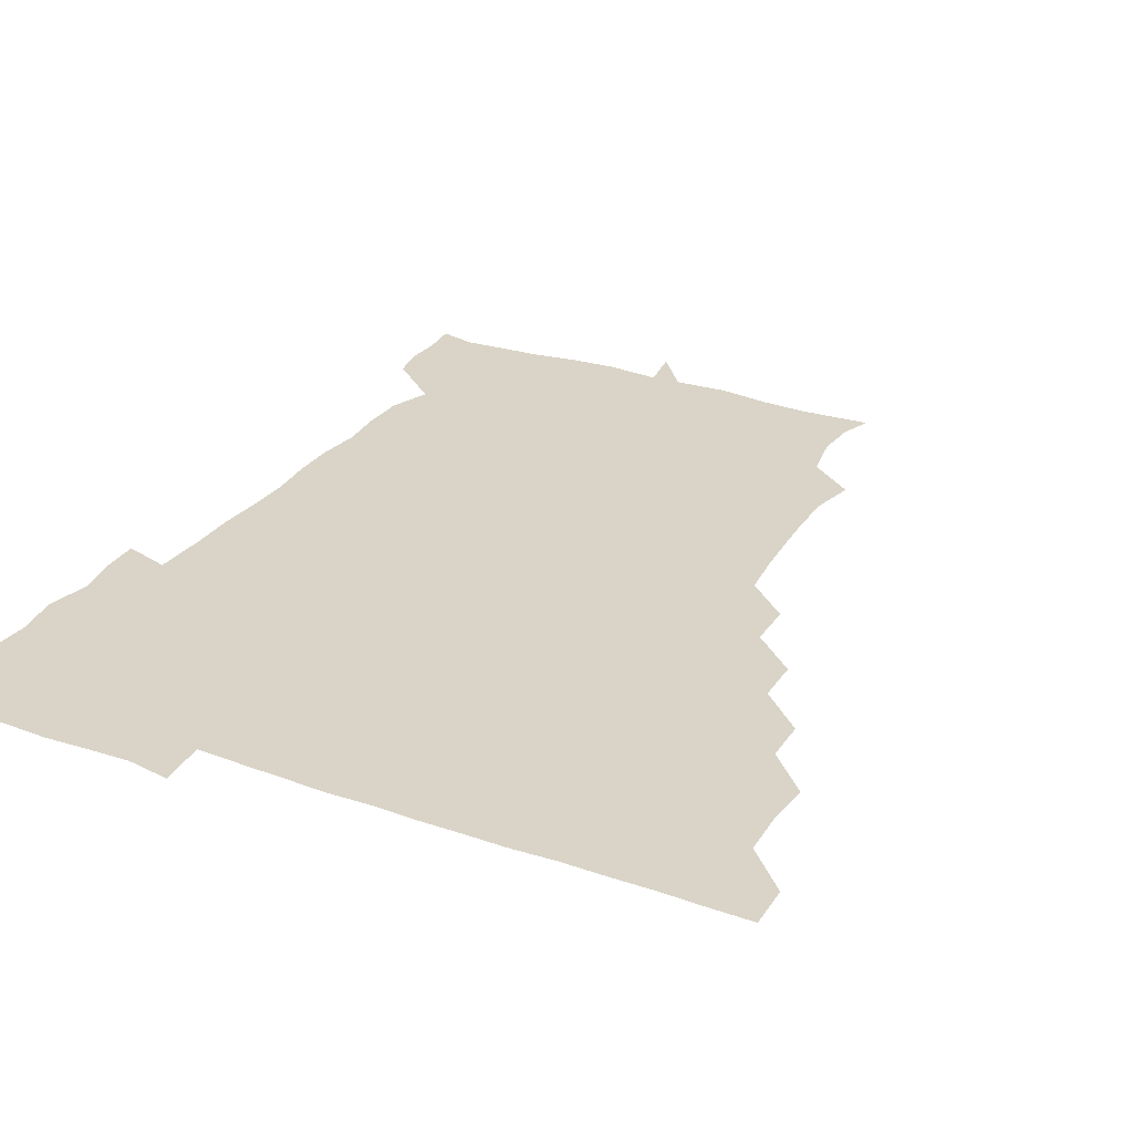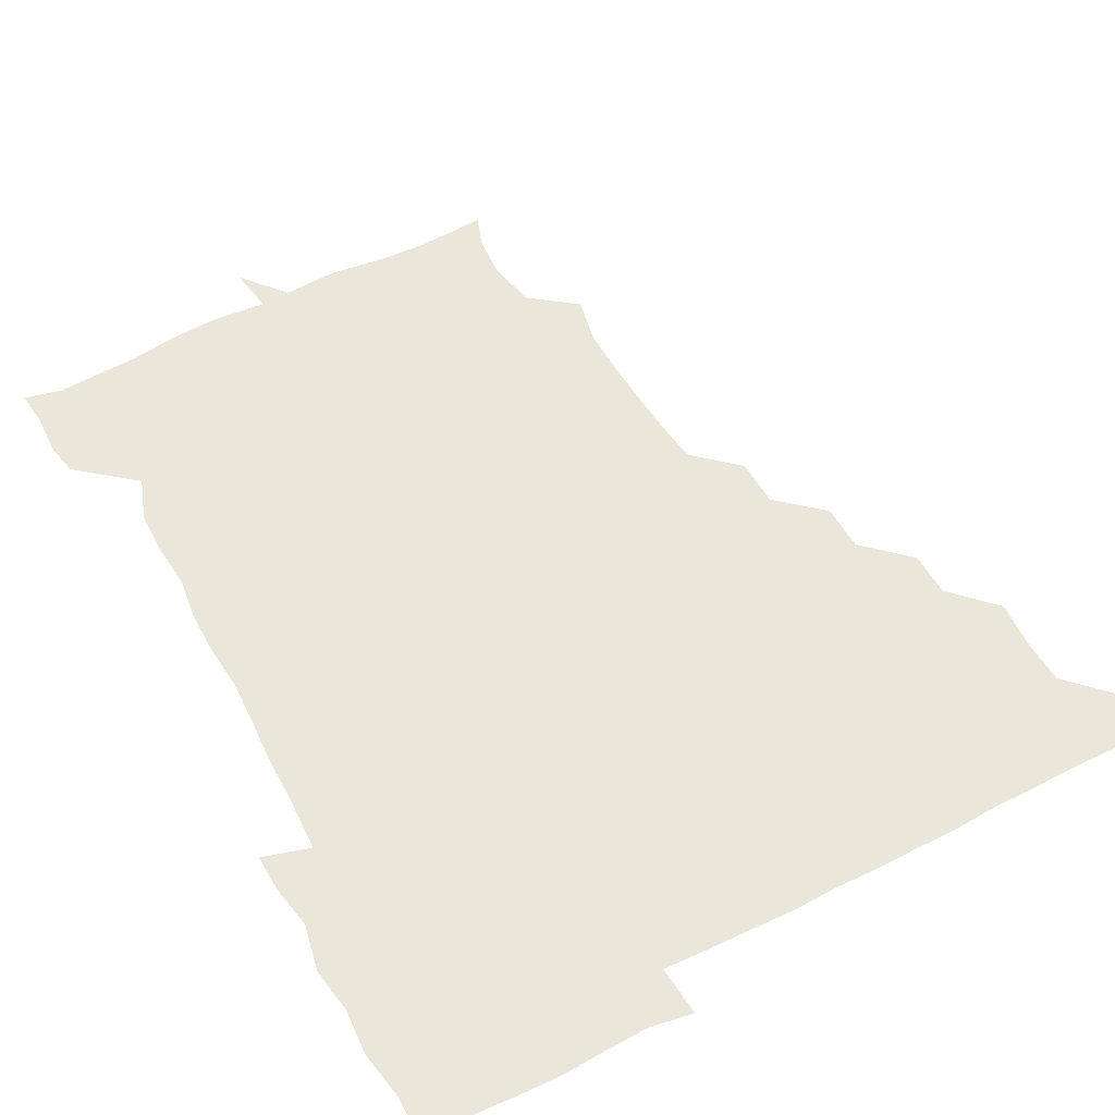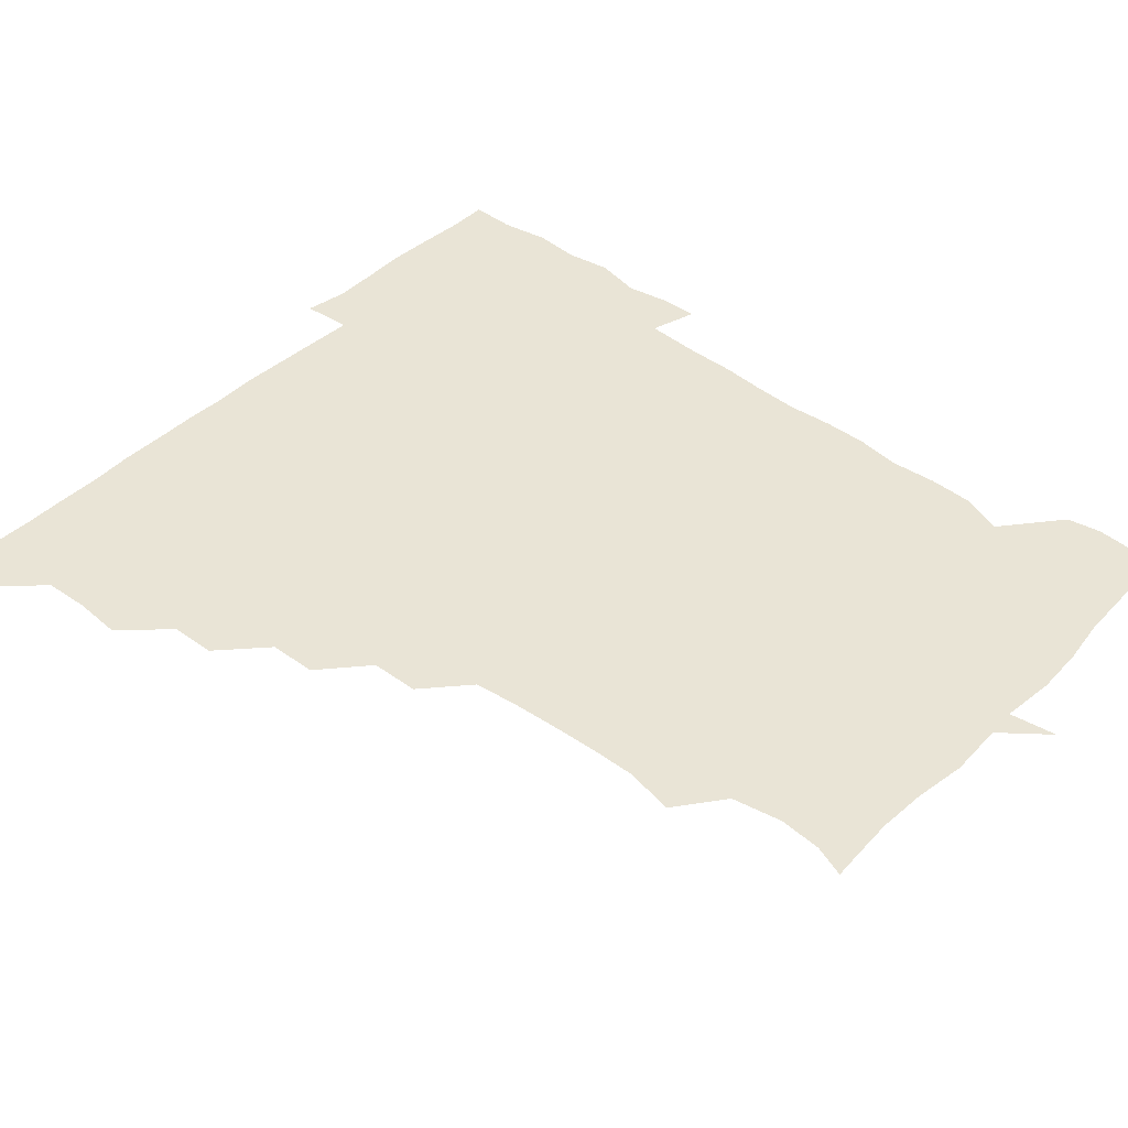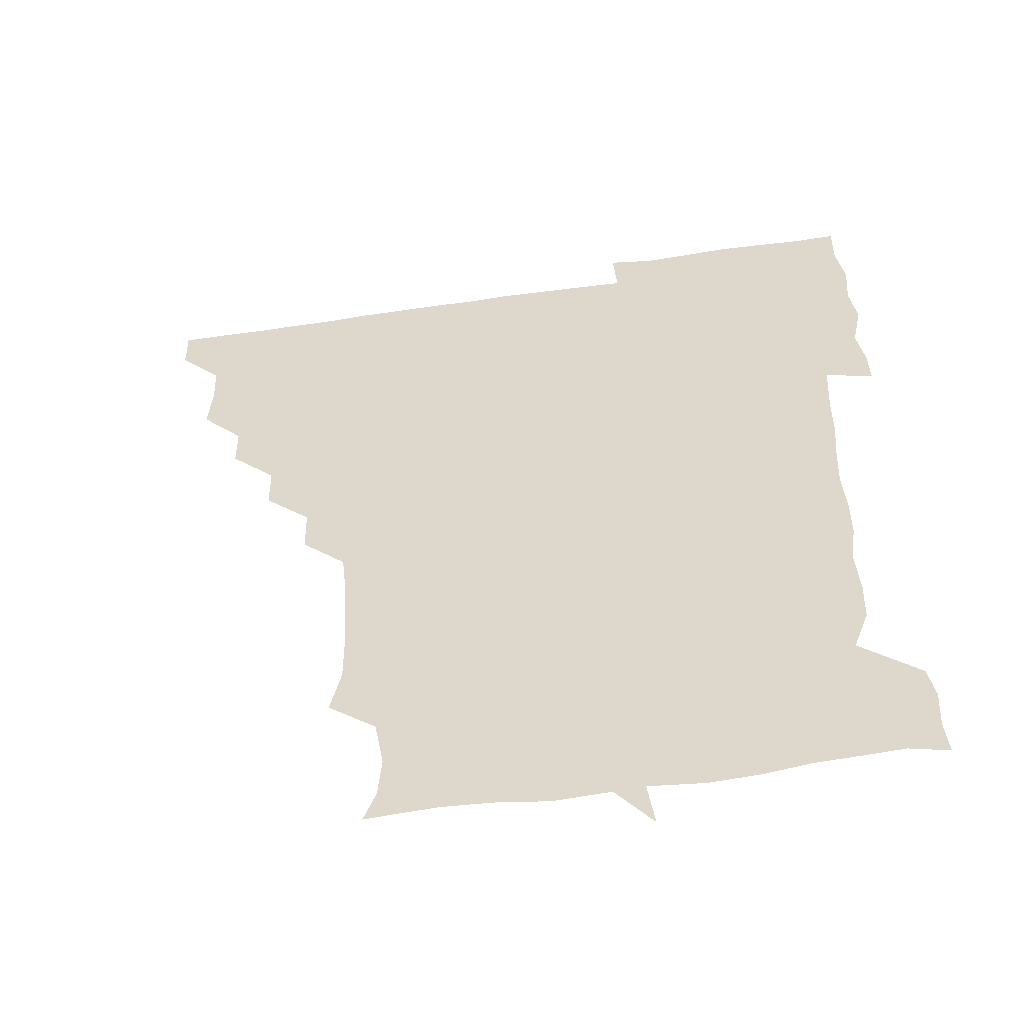
<metadata>
{"format":"obj","ext":"obj","renderer":"f3d","projection":"perspective","resolution":1024,"background":"white","views":[{"elev":28.6,"azim":-152.2,"up":"+Z"},{"elev":54.7,"azim":151.9,"up":"+Z"},{"elev":42.4,"azim":-48.1,"up":"+Z"},{"elev":-53.9,"azim":8.9,"up":"+Y"}]}
</metadata>
<code>
v 451.4 450.8 0
v 451.1 466.4 0
v 465.5 403.8 0
v 466.8 420.3 0
v 466.2 435.7 0
v 466.3 450.4 0
v 465.7 466.4 0
v 480.2 373.4 0
v 480 388.7 0
v 482.1 406.4 0
v 481.5 421.1 0
v 481.2 436 0
v 480.9 451.1 0
v 480.9 466.1 0
v 495.9 342.6 0
v 495.7 358.8 0
v 496.9 376.4 0
v 497.3 392.1 0
v 496.8 406.6 0
v 496.5 421.2 0
v 496.5 435.9 0
v 496.6 450.3 0
v 496 466.4 0
v 511.8 312 0
v 511.6 328.5 0
v 512.1 346.5 0
v 511.2 361.1 0
v 512.2 377.6 0
v 511.1 391.1 0
v 511.4 406.3 0
v 511.3 421.1 0
v 511.2 435.8 0
v 511.2 450.4 0
v 511.2 466.3 0
v 526.8 219.6 0
v 530.3 235.7 0
v 530.2 251.1 0
v 529.5 267.4 0
v 528.5 283.2 0
v 526.9 298.3 0
v 526.8 316 0
v 526.6 331.3 0
v 526.9 347.5 0
v 526.4 361.6 0
v 526.4 376.6 0
v 526.4 391.4 0
v 526.1 406.1 0
v 526.2 421 0
v 526.1 435.9 0
v 526.1 450.6 0
v 526.3 467.2 0
v 540.9 164.5 0
v 545 175.6 0
v 546.2 190.1 0
v 543 207.3 0
v 542.7 225.8 0
v 543.4 240.5 0
v 542.8 255.5 0
v 542.3 270 0
v 541.6 285.2 0
v 541.5 301.1 0
v 541.4 316.4 0
v 541.5 332.1 0
v 541.3 346.1 0
v 541.2 361.5 0
v 541.8 377.2 0
v 541.2 391.2 0
v 541.8 406.4 0
v 541.2 421 0
v 541.3 435.6 0
v 541 451 0
v 541 467.1 0
v 551.4 165.3 0
v 557.7 181.1 0
v 557.4 195.3 0
v 557.4 212.4 0
v 556.4 225.5 0
v 557.2 242.8 0
v 557.1 257.5 0
v 557.6 273.1 0
v 556.1 285.6 0
v 556.3 301.8 0
v 556.3 317.3 0
v 556.3 330.9 0
v 556.6 347.4 0
v 556.2 361.6 0
v 556.4 376.8 0
v 555.7 390.7 0
v 556.4 406.3 0
v 556.3 420.9 0
v 556.3 435.6 0
v 556.2 450.4 0
v 555.6 467.3 0
v 565.3 166.1 0
v 571.2 182.1 0
v 571.9 198.2 0
v 571.6 212.9 0
v 571.5 228 0
v 571.8 242.7 0
v 571.7 257.8 0
v 571.9 272.6 0
v 571.3 286.8 0
v 571.3 302.4 0
v 570.9 315.3 0
v 571.4 332 0
v 571.2 346.8 0
v 571 360.9 0
v 571.1 376.8 0
v 571.4 391.5 0
v 571.2 406.2 0
v 570.9 421.1 0
v 571.2 435.6 0
v 571.4 449.8 0
v 570.5 466.9 0
v 581.9 165.4 0
v 586.6 182.8 0
v 586.7 197.1 0
v 586.5 211.9 0
v 586.2 225.9 0
v 585.6 242.6 0
v 586.1 257 0
v 586.9 272.7 0
v 586.3 286.6 0
v 585.9 301.1 0
v 586.1 316 0
v 586.1 332.5 0
v 586.1 347.4 0
v 586.2 361.5 0
v 586 375.9 0
v 586.2 391.5 0
v 586.1 406.1 0
v 586.4 420.9 0
v 586.4 435.4 0
v 586 450.4 0
v 585.1 467.5 0
v 600 163 0
v 601.2 181.6 0
v 601.3 197.5 0
v 601.4 211.7 0
v 601.5 227.3 0
v 601.1 240.3 0
v 600.2 256.4 0
v 601.4 273 0
v 601.2 286.8 0
v 601 301.3 0
v 601.2 317.1 0
v 601.1 332 0
v 601 346 0
v 601.1 361.2 0
v 601.2 376.7 0
v 601.2 391.4 0
v 601.2 406.2 0
v 601.3 421 0
v 601.2 435.8 0
v 600.9 451.1 0
v 599.9 467 0
v 619 164.1 0
v 616.2 183.2 0
v 616 197.6 0
v 616.3 213.3 0
v 616.4 227.2 0
v 616.6 241.7 0
v 615.8 255.3 0
v 615.5 272.8 0
v 615.8 287.1 0
v 616.2 301.8 0
v 615.8 316.9 0
v 615.8 332.4 0
v 616 346 0
v 616.1 362.4 0
v 616 376.5 0
v 616.1 392.1 0
v 616.2 406.3 0
v 616.4 420.9 0
v 616.2 436 0
v 615.9 451.1 0
v 615 466.5 0
v 631.6 148.7 0
v 629.2 164.8 0
v 630.9 181.6 0
v 630.7 197.7 0
v 630.6 212.8 0
v 630.9 228 0
v 631.3 242.8 0
v 631.1 256.5 0
v 630.3 273.1 0
v 630.5 287 0
v 630.6 303.4 0
v 630.8 317.2 0
v 630.7 331.9 0
v 631 347 0
v 630.7 362.6 0
v 630.9 376.5 0
v 630.9 391.4 0
v 631 406.4 0
v 631 421.1 0
v 631.5 435.8 0
v 631.8 450.3 0
v 631.5 465.9 0
v 630.2 482.8 0
v 647.9 163.2 0
v 645.6 182.6 0
v 645.6 197.7 0
v 645.7 212.4 0
v 645.3 227.5 0
v 645.6 243.3 0
v 645.8 257.4 0
v 645 273.3 0
v 645.7 287.2 0
v 645.6 302.1 0
v 645.7 316.8 0
v 645.8 331.3 0
v 645.6 347.4 0
v 645.6 362.1 0
v 645.8 376.5 0
v 646.1 390.6 0
v 645.8 406.5 0
v 646 420.8 0
v 646.3 436.1 0
v 646.3 450.8 0
v 646.3 465.7 0
v 645.1 480.3 0
v 664.7 164.2 0
v 660.8 182 0
v 660.2 197.3 0
v 659.9 213.4 0
v 660.2 227.2 0
v 659.8 243.4 0
v 660.2 257.9 0
v 660.3 272.3 0
v 660.3 287.4 0
v 660.5 301.9 0
v 660.8 316.4 0
v 660.7 331.1 0
v 660.2 347.2 0
v 660.3 362.2 0
v 660.7 376.6 0
v 660.7 392.2 0
v 660.7 406.6 0
v 661 421.5 0
v 661 436.2 0
v 661.1 450.8 0
v 661.2 465.6 0
v 660.3 480.9 0
v 680.6 166.6 0
v 675.7 182.9 0
v 675.4 197.3 0
v 674.3 212.7 0
v 674.1 227.5 0
v 674.3 243 0
v 674.8 257.4 0
v 674.8 272 0
v 675.1 286.9 0
v 674.9 301.9 0
v 674.3 318.1 0
v 674.8 332.4 0
v 675.6 346.5 0
v 675.3 362 0
v 674.9 377.9 0
v 675 392.2 0
v 675.4 406.7 0
v 675.4 421.9 0
v 675.7 436.3 0
v 675.9 450.9 0
v 676.2 465.3 0
v 675.3 481.6 0
v 695.7 167.4 0
v 690.4 182.9 0
v 691.2 195.8 0
v 688 212.5 0
v 687.3 225.4 0
v 689.1 241.1 0
v 688.4 257 0
v 688.3 271.7 0
v 690 285.8 0
v 688.8 302 0
v 689.1 316.3 0
v 690 331 0
v 690.2 346.4 0
v 689.6 362.5 0
v 689.1 378.7 0
v 689.4 392.2 0
v 689.1 407.3 0
v 689.8 421.7 0
v 689.7 436.7 0
v 690.3 450.9 0
v 690.7 465.3 0
v 690.6 481 0
v 709.2 168.2 0
v 705.6 182.1 0
v 705.3 195.5 0
v 704.6 206.8 0
v 699.6 219.2 0
v 704.9 233.8 0
v 705.4 248.9 0
v 704.2 265 0
v 706.2 280.1 0
v 706.2 295.1 0
v 705 310.9 0
v 705.6 326.5 0
v 706.7 341.7 0
v 706.7 357.8 0
v 707.7 377.9 0
v 704.6 392.6 0
v 703.7 406.7 0
v 702.8 422.8 0
v 703 436.2 0
v 703.3 450.8 0
v 704.8 464.8 0
v 705.8 480.1 0
v 722.2 165.1 0
v 721 177.4 0
v 721.8 191.2 0
v 719.6 202.7 0
v 724 373.1 0
v 723.6 385.9 0
v 721 401 0
v 724.4 417.1 0
v 722 432.5 0
v 723.2 448.3 0
v 720.4 464.6 0
v 720.6 480.4 0
v 721 496 0
f 5 6 1
f 1 6 2
f 6 7 2
f 9 10 3
f 3 10 4
f 10 11 4
f 4 11 5
f 11 12 5
f 5 12 6
f 12 13 6
f 6 13 7
f 13 14 7
f 16 17 8
f 8 17 9
f 17 18 9
f 9 18 10
f 18 19 10
f 10 19 11
f 19 20 11
f 11 20 12
f 20 21 12
f 12 21 13
f 21 22 13
f 13 22 14
f 22 23 14
f 25 26 15
f 15 26 16
f 26 27 16
f 16 27 17
f 27 28 17
f 17 28 18
f 28 29 18
f 18 29 19
f 29 30 19
f 19 30 20
f 30 31 20
f 20 31 21
f 31 32 21
f 21 32 22
f 32 33 22
f 22 33 23
f 33 34 23
f 40 41 24
f 24 41 25
f 41 42 25
f 25 42 26
f 42 43 26
f 26 43 27
f 43 44 27
f 27 44 28
f 44 45 28
f 28 45 29
f 45 46 29
f 29 46 30
f 46 47 30
f 30 47 31
f 47 48 31
f 31 48 32
f 48 49 32
f 32 49 33
f 49 50 33
f 33 50 34
f 50 51 34
f 55 56 35
f 35 56 36
f 56 57 36
f 36 57 37
f 57 58 37
f 37 58 38
f 58 59 38
f 38 59 39
f 59 60 39
f 39 60 40
f 60 61 40
f 40 61 41
f 61 62 41
f 41 62 42
f 62 63 42
f 42 63 43
f 63 64 43
f 43 64 44
f 64 65 44
f 44 65 45
f 65 66 45
f 45 66 46
f 66 67 46
f 46 67 47
f 67 68 47
f 47 68 48
f 68 69 48
f 48 69 49
f 69 70 49
f 49 70 50
f 70 71 50
f 50 71 51
f 71 72 51
f 52 73 53
f 73 74 53
f 53 74 54
f 74 75 54
f 54 75 55
f 75 76 55
f 55 76 56
f 76 77 56
f 56 77 57
f 77 78 57
f 57 78 58
f 78 79 58
f 58 79 59
f 79 80 59
f 59 80 60
f 80 81 60
f 60 81 61
f 81 82 61
f 61 82 62
f 82 83 62
f 62 83 63
f 83 84 63
f 63 84 64
f 84 85 64
f 64 85 65
f 85 86 65
f 65 86 66
f 86 87 66
f 66 87 67
f 87 88 67
f 67 88 68
f 88 89 68
f 68 89 69
f 89 90 69
f 69 90 70
f 90 91 70
f 70 91 71
f 91 92 71
f 71 92 72
f 92 93 72
f 73 94 74
f 94 95 74
f 74 95 75
f 95 96 75
f 75 96 76
f 96 97 76
f 76 97 77
f 97 98 77
f 77 98 78
f 98 99 78
f 78 99 79
f 99 100 79
f 79 100 80
f 100 101 80
f 80 101 81
f 101 102 81
f 81 102 82
f 102 103 82
f 82 103 83
f 103 104 83
f 83 104 84
f 104 105 84
f 84 105 85
f 105 106 85
f 85 106 86
f 106 107 86
f 86 107 87
f 107 108 87
f 87 108 88
f 108 109 88
f 88 109 89
f 109 110 89
f 89 110 90
f 110 111 90
f 90 111 91
f 111 112 91
f 91 112 92
f 112 113 92
f 92 113 93
f 113 114 93
f 94 115 95
f 115 116 95
f 95 116 96
f 116 117 96
f 96 117 97
f 117 118 97
f 97 118 98
f 118 119 98
f 98 119 99
f 119 120 99
f 99 120 100
f 120 121 100
f 100 121 101
f 121 122 101
f 101 122 102
f 122 123 102
f 102 123 103
f 123 124 103
f 103 124 104
f 124 125 104
f 104 125 105
f 125 126 105
f 105 126 106
f 126 127 106
f 106 127 107
f 127 128 107
f 107 128 108
f 128 129 108
f 108 129 109
f 129 130 109
f 109 130 110
f 130 131 110
f 110 131 111
f 131 132 111
f 111 132 112
f 132 133 112
f 112 133 113
f 133 134 113
f 113 134 114
f 134 135 114
f 115 136 116
f 136 137 116
f 116 137 117
f 137 138 117
f 117 138 118
f 138 139 118
f 118 139 119
f 139 140 119
f 119 140 120
f 140 141 120
f 120 141 121
f 141 142 121
f 121 142 122
f 142 143 122
f 122 143 123
f 143 144 123
f 123 144 124
f 144 145 124
f 124 145 125
f 145 146 125
f 125 146 126
f 146 147 126
f 126 147 127
f 147 148 127
f 127 148 128
f 148 149 128
f 128 149 129
f 149 150 129
f 129 150 130
f 150 151 130
f 130 151 131
f 151 152 131
f 131 152 132
f 152 153 132
f 132 153 133
f 153 154 133
f 133 154 134
f 154 155 134
f 134 155 135
f 155 156 135
f 136 157 137
f 157 158 137
f 137 158 138
f 158 159 138
f 138 159 139
f 159 160 139
f 139 160 140
f 160 161 140
f 140 161 141
f 161 162 141
f 141 162 142
f 162 163 142
f 142 163 143
f 163 164 143
f 143 164 144
f 164 165 144
f 144 165 145
f 165 166 145
f 145 166 146
f 166 167 146
f 146 167 147
f 167 168 147
f 147 168 148
f 168 169 148
f 148 169 149
f 169 170 149
f 149 170 150
f 170 171 150
f 150 171 151
f 171 172 151
f 151 172 152
f 172 173 152
f 152 173 153
f 173 174 153
f 153 174 154
f 174 175 154
f 154 175 155
f 175 176 155
f 155 176 156
f 176 177 156
f 178 179 157
f 157 179 158
f 179 180 158
f 158 180 159
f 180 181 159
f 159 181 160
f 181 182 160
f 160 182 161
f 182 183 161
f 161 183 162
f 183 184 162
f 162 184 163
f 184 185 163
f 163 185 164
f 185 186 164
f 164 186 165
f 186 187 165
f 165 187 166
f 187 188 166
f 166 188 167
f 188 189 167
f 167 189 168
f 189 190 168
f 168 190 169
f 190 191 169
f 169 191 170
f 191 192 170
f 170 192 171
f 192 193 171
f 171 193 172
f 193 194 172
f 172 194 173
f 194 195 173
f 173 195 174
f 195 196 174
f 174 196 175
f 196 197 175
f 175 197 176
f 197 198 176
f 176 198 177
f 198 199 177
f 179 201 180
f 201 202 180
f 180 202 181
f 202 203 181
f 181 203 182
f 203 204 182
f 182 204 183
f 204 205 183
f 183 205 184
f 205 206 184
f 184 206 185
f 206 207 185
f 185 207 186
f 207 208 186
f 186 208 187
f 208 209 187
f 187 209 188
f 209 210 188
f 188 210 189
f 210 211 189
f 189 211 190
f 211 212 190
f 190 212 191
f 212 213 191
f 191 213 192
f 213 214 192
f 192 214 193
f 214 215 193
f 193 215 194
f 215 216 194
f 194 216 195
f 216 217 195
f 195 217 196
f 217 218 196
f 196 218 197
f 218 219 197
f 197 219 198
f 219 220 198
f 198 220 199
f 220 221 199
f 199 221 200
f 221 222 200
f 201 223 202
f 223 224 202
f 202 224 203
f 224 225 203
f 203 225 204
f 225 226 204
f 204 226 205
f 226 227 205
f 205 227 206
f 227 228 206
f 206 228 207
f 228 229 207
f 207 229 208
f 229 230 208
f 208 230 209
f 230 231 209
f 209 231 210
f 231 232 210
f 210 232 211
f 232 233 211
f 211 233 212
f 233 234 212
f 212 234 213
f 234 235 213
f 213 235 214
f 235 236 214
f 214 236 215
f 236 237 215
f 215 237 216
f 237 238 216
f 216 238 217
f 238 239 217
f 217 239 218
f 239 240 218
f 218 240 219
f 240 241 219
f 219 241 220
f 241 242 220
f 220 242 221
f 242 243 221
f 221 243 222
f 243 244 222
f 223 245 224
f 245 246 224
f 224 246 225
f 246 247 225
f 225 247 226
f 247 248 226
f 226 248 227
f 248 249 227
f 227 249 228
f 249 250 228
f 228 250 229
f 250 251 229
f 229 251 230
f 251 252 230
f 230 252 231
f 252 253 231
f 231 253 232
f 253 254 232
f 232 254 233
f 254 255 233
f 233 255 234
f 255 256 234
f 234 256 235
f 256 257 235
f 235 257 236
f 257 258 236
f 236 258 237
f 258 259 237
f 237 259 238
f 259 260 238
f 238 260 239
f 260 261 239
f 239 261 240
f 261 262 240
f 240 262 241
f 262 263 241
f 241 263 242
f 263 264 242
f 242 264 243
f 264 265 243
f 243 265 244
f 265 266 244
f 245 267 246
f 267 268 246
f 246 268 247
f 268 269 247
f 247 269 248
f 269 270 248
f 248 270 249
f 270 271 249
f 249 271 250
f 271 272 250
f 250 272 251
f 272 273 251
f 251 273 252
f 273 274 252
f 252 274 253
f 274 275 253
f 253 275 254
f 275 276 254
f 254 276 255
f 276 277 255
f 255 277 256
f 277 278 256
f 256 278 257
f 278 279 257
f 257 279 258
f 279 280 258
f 258 280 259
f 280 281 259
f 259 281 260
f 281 282 260
f 260 282 261
f 282 283 261
f 261 283 262
f 283 284 262
f 262 284 263
f 284 285 263
f 263 285 264
f 285 286 264
f 264 286 265
f 286 287 265
f 265 287 266
f 287 288 266
f 267 289 268
f 289 290 268
f 268 290 269
f 290 291 269
f 269 291 270
f 291 292 270
f 270 292 271
f 292 293 271
f 271 293 272
f 293 294 272
f 272 294 273
f 294 295 273
f 273 295 274
f 295 296 274
f 274 296 275
f 296 297 275
f 275 297 276
f 297 298 276
f 276 298 277
f 298 299 277
f 277 299 278
f 299 300 278
f 278 300 279
f 300 301 279
f 279 301 280
f 301 302 280
f 280 302 281
f 302 303 281
f 281 303 282
f 303 304 282
f 282 304 283
f 304 305 283
f 283 305 284
f 305 306 284
f 284 306 285
f 306 307 285
f 285 307 286
f 307 308 286
f 286 308 287
f 308 309 287
f 287 309 288
f 309 310 288
f 289 311 290
f 311 312 290
f 290 312 291
f 312 313 291
f 291 313 292
f 313 314 292
f 292 314 293
f 303 315 304
f 315 316 304
f 304 316 305
f 316 317 305
f 305 317 306
f 317 318 306
f 306 318 307
f 318 319 307
f 307 319 308
f 319 320 308
f 308 320 309
f 320 321 309
f 309 321 310
f 321 322 310

</code>
